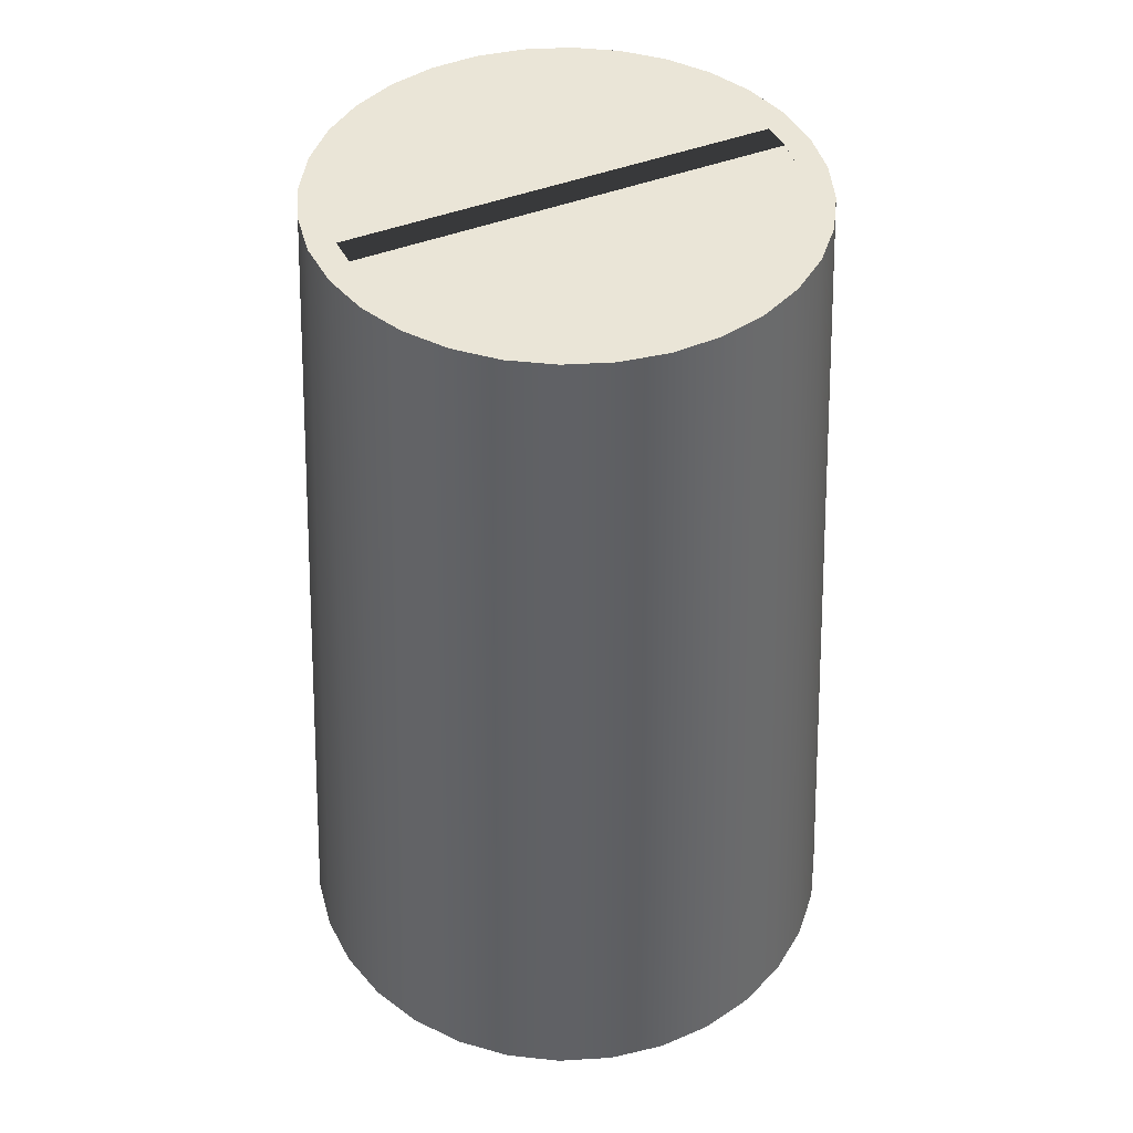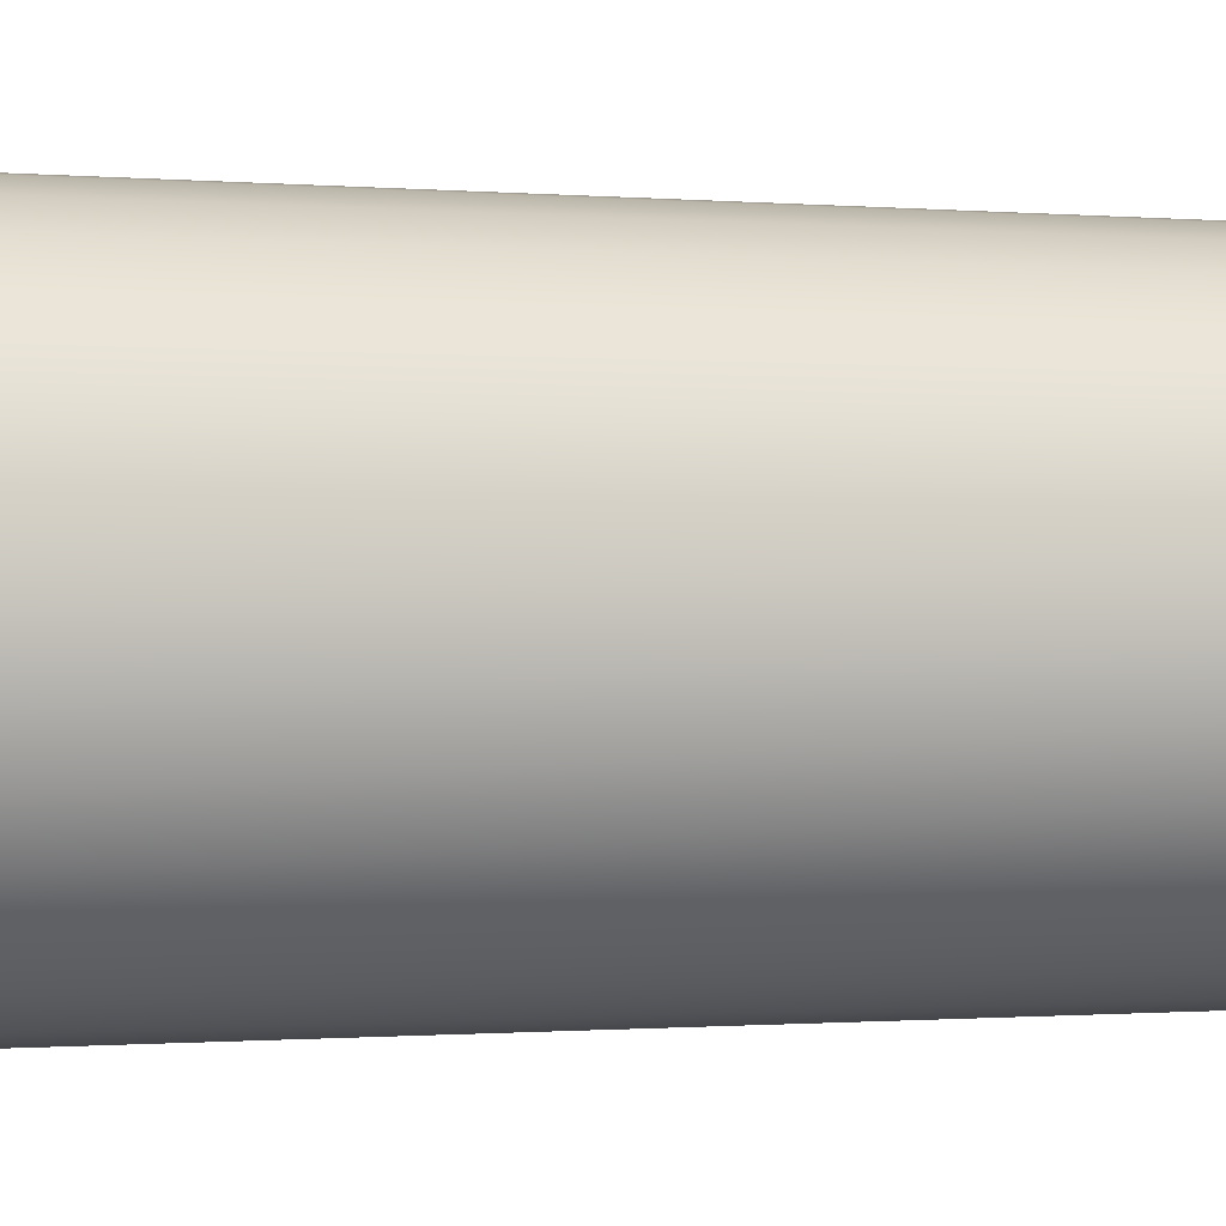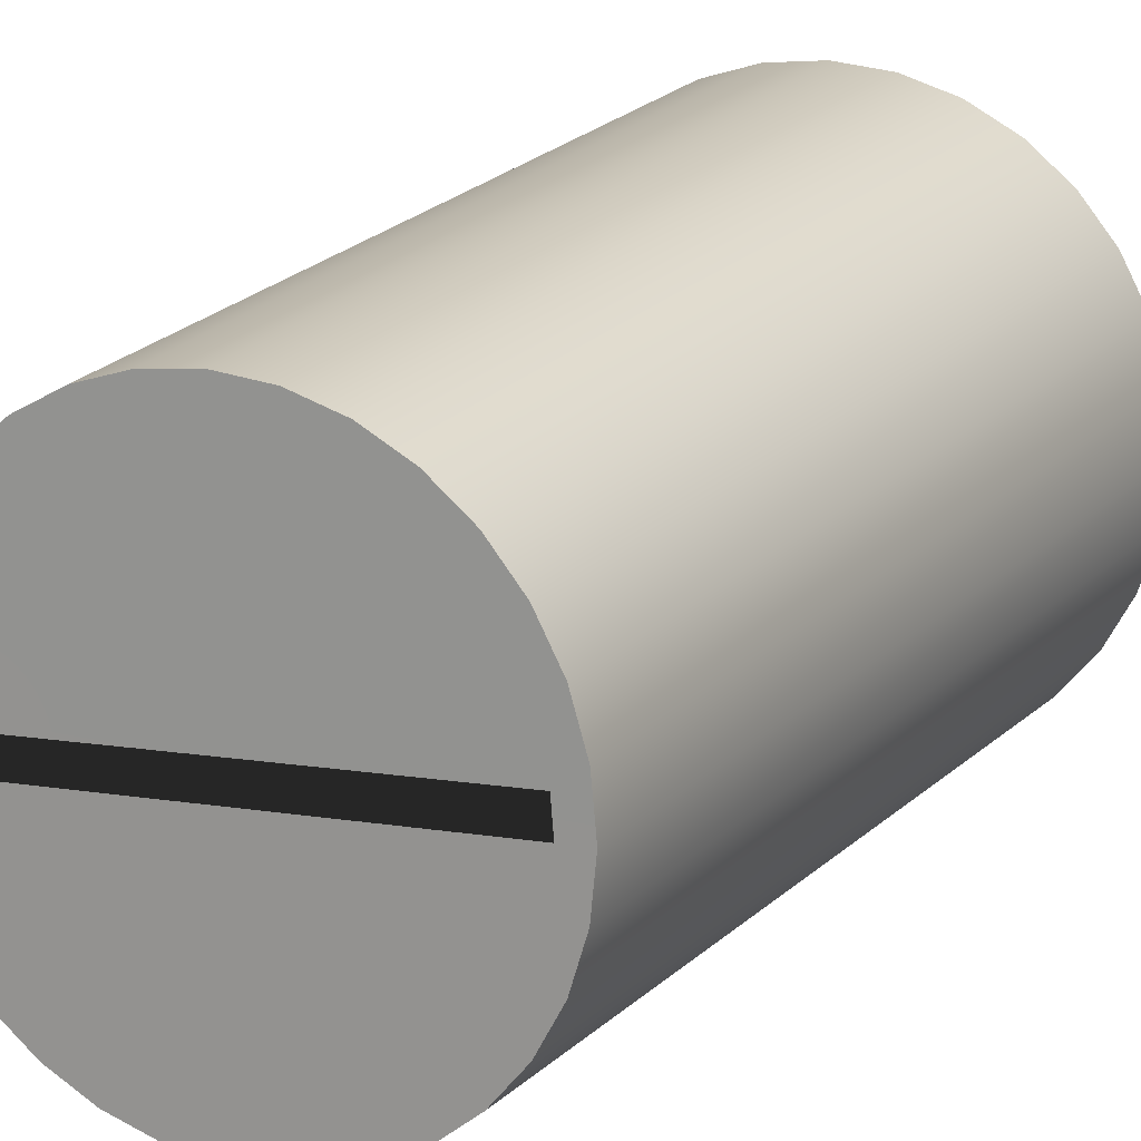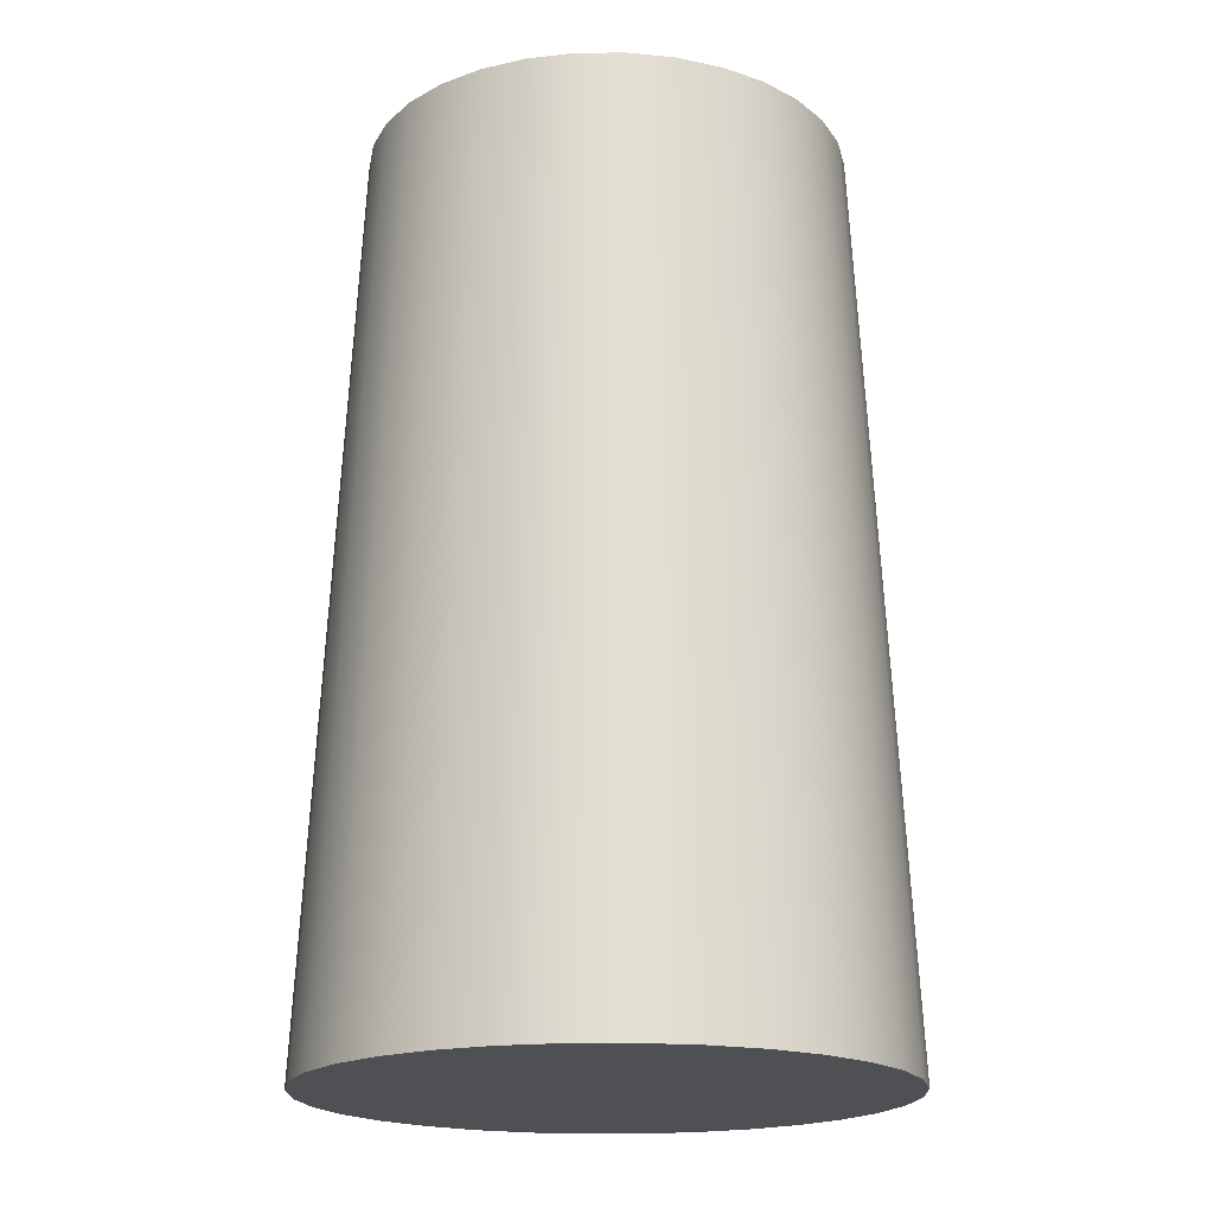
<metadata>
{"format":"obj","ext":"obj","renderer":"f3d","projection":"perspective","resolution":1024,"background":"white","views":[{"elev":44.1,"azim":-21.0,"up":"+Y"},{"elev":1.7,"azim":97.9,"up":"+Z"},{"elev":16.8,"azim":-154.3,"up":"+Z"},{"elev":-19.0,"azim":-117.0,"up":"+Y"}]}
</metadata>
<code>
o Cylinder.003
v -0 -0.1815 -0.224
v -0 0.5383 -0.1881
v 0.0437 -0.1815 -0.2197
v 0.03624 0.5383 -0.1845
v 0.08572 -0.1815 -0.2069
v 0.07109 0.5383 -0.1738
v 0.1244 -0.1815 -0.1862
v 0.1032 0.5383 -0.1564
v 0.1584 -0.1815 -0.1584
v 0.1314 0.5383 -0.133
v 0.1862 -0.1815 -0.1244
v 0.1545 0.5383 -0.1045
v 0.2069 -0.1815 -0.08572
v 0.1716 0.5383 -0.07199
v 0.2197 -0.1815 -0.0437
v 0.1822 0.5383 -0.0367
v 0.224 -0.1815 0
v 0.1858 0.5383 -0
v 0.2197 -0.1815 0.0437
v 0.1822 0.5383 0.0367
v 0.2069 -0.1815 0.08572
v 0.1716 0.5383 0.07199
v 0.1862 -0.1815 0.1244
v 0.1545 0.5383 0.1045
v 0.1584 -0.1815 0.1584
v 0.1314 0.5383 0.133
v 0.1244 -0.1815 0.1862
v 0.1032 0.5383 0.1564
v 0.08572 -0.1815 0.2069
v 0.07109 0.5383 0.1738
v 0.0437 -0.1815 0.2197
v 0.03624 0.5383 0.1845
v -0 -0.1815 0.224
v -0 0.5383 0.1881
v -0.0437 -0.1815 0.2197
v -0.03624 0.5383 0.1845
v -0.08572 -0.1815 0.2069
v -0.07109 0.5383 0.1738
v -0.1244 -0.1815 0.1862
v -0.1032 0.5383 0.1564
v -0.1584 -0.1815 0.1584
v -0.1314 0.5383 0.133
v -0.1862 -0.1815 0.1244
v -0.1545 0.5383 0.1045
v -0.2069 -0.1815 0.08572
v -0.1716 0.5383 0.07199
v -0.2197 -0.1815 0.0437
v -0.1822 0.5383 0.0367
v -0.224 -0.1815 0
v -0.1858 0.5383 -0
v -0.2197 -0.1815 -0.0437
v -0.1822 0.5383 -0.0367
v -0.2069 -0.1815 -0.08572
v -0.1716 0.5383 -0.07199
v -0.1862 -0.1815 -0.1244
v -0.1545 0.5383 -0.1045
v -0.1584 -0.1815 -0.1584
v -0.1314 0.5383 -0.133
v -0.1244 -0.1815 -0.1862
v -0.1032 0.5383 -0.1564
v -0.08572 -0.1815 -0.2069
v -0.07109 0.5383 -0.1738
v -0.0437 -0.1815 -0.2197
v -0.03624 0.5383 -0.1845
v 0 -0.1775 -0.2181
v -0 0.5342 -0.1824
v 0.04254 -0.1775 -0.2139
v 0.03512 0.5342 -0.1789
v 0.08344 -0.1775 -0.2015
v 0.06889 0.5342 -0.1685
v 0.1211 -0.1775 -0.1813
v 0.1 0.5342 -0.1517
v 0.1542 -0.1775 -0.1542
v 0.1273 0.5342 -0.129
v 0.1813 -0.1775 -0.1212
v 0.1497 0.5342 -0.1014
v 0.2015 -0.1775 -0.08346
v 0.1663 0.5342 -0.06982
v 0.2139 -0.1775 -0.04255
v 0.1766 0.5342 -0.03559
v 0.2181 -0.1775 0
v 0.1801 0.5342 -0
v 0.2139 -0.1775 0.04255
v 0.1766 0.5342 0.03559
v 0.2015 -0.1775 0.08346
v 0.1663 0.5342 0.06982
v 0.1813 -0.1775 0.1212
v 0.1497 0.5342 0.1014
v 0.1542 -0.1775 0.1542
v 0.1273 0.5342 0.129
v 0.1211 -0.1775 0.1813
v 0.1 0.5342 0.1517
v 0.08344 -0.1775 0.2015
v 0.06889 0.5342 0.1685
v 0.04254 -0.1775 0.2139
v 0.03512 0.5342 0.1789
v 0 -0.1775 0.2181
v -0 0.5342 0.1824
v -0.04254 -0.1775 0.2139
v -0.03512 0.5342 0.1789
v -0.08344 -0.1775 0.2015
v -0.06889 0.5342 0.1685
v -0.1211 -0.1775 0.1813
v -0.1 0.5342 0.1517
v -0.1542 -0.1775 0.1542
v -0.1273 0.5342 0.129
v -0.1813 -0.1775 0.1212
v -0.1497 0.5342 0.1014
v -0.2015 -0.1775 0.08346
v -0.1663 0.5342 0.06982
v -0.2139 -0.1775 0.04255
v -0.1766 0.5342 0.03559
v -0.2181 -0.1775 0
v -0.1801 0.5342 -0
v -0.2139 -0.1775 -0.04255
v -0.1766 0.5342 -0.03559
v -0.2015 -0.1775 -0.08346
v -0.1663 0.5342 -0.06982
v -0.1813 -0.1775 -0.1212
v -0.1497 0.5342 -0.1014
v -0.1542 -0.1775 -0.1542
v -0.1273 0.5342 -0.129
v -0.1211 -0.1775 -0.1813
v -0.1 0.5342 -0.1517
v -0.08344 -0.1775 -0.2015
v -0.06889 0.5342 -0.1685
v -0.04254 -0.1775 -0.2139
v -0.03512 0.5342 -0.1789
v -0.133 0.5383 -0.08889
v -0.08889 0.5383 -0.133
v -0.1131 0.5383 -0.1131
v -0.06123 0.5383 -0.1478
v 0 0.5383 -0.16
v -0.03121 0.5383 -0.1569
v -0.16 0.5383 0
v -0.1569 0.5383 -0.03121
v -0.1569 0.5383 0.03121
v -0.133 0.5383 0.08889
v -0.08889 0.5383 0.133
v -0.1131 0.5383 0.1131
v -0.1478 0.5383 0.06123
v 0 0.5383 0.16
v 0.03121 0.5383 0.1569
v 0.08889 0.5383 0.133
v 0.133 0.5383 0.08889
v 0.1131 0.5383 0.1131
v 0.06123 0.5383 0.1478
v 0.08889 0.5383 -0.133
v 0.133 0.5383 -0.08889
v 0.1131 0.5383 -0.1131
v 0.16 0.5383 0
v 0.1569 0.5383 0.03121
v 0.1569 0.5383 -0.03121
v 0.1478 0.5383 -0.06123
v -0.1478 0.5383 -0.06123
v -0.06123 0.5383 0.1478
v 0.03121 0.5383 -0.1569
v -0.03121 0.5383 0.1569
v 0.06123 0.5383 -0.1478
v 0.1478 0.5383 0.06123
v 0.03121 0.5342 -0.1569
v 0.08889 0.5342 -0.133
v 0.06123 0.5342 -0.1478
v 0.133 0.5342 -0.08889
v 0.1131 0.5342 -0.1131
v 0.1569 0.5342 -0.03121
v 0.1478 0.5342 -0.06123
v 0.03121 0.5342 0.1569
v 0.08889 0.5342 0.133
v 0.06123 0.5342 0.1478
v 0.1478 0.5342 0.06123
v 0.133 0.5342 0.08889
v 0.1569 0.5342 0.03121
v 0.1131 0.5342 0.1131
v -0.1569 0.5342 0.03121
v -0.133 0.5342 0.08889
v -0.1478 0.5342 0.06123
v -0.08889 0.5342 0.133
v -0.03121 0.5342 0.1569
v -0.06123 0.5342 0.1478
v -0.1131 0.5342 0.1131
v -0.1569 0.5342 -0.03121
v -0.133 0.5342 -0.08889
v -0.1478 0.5342 -0.06123
v -0.08889 0.5342 -0.133
v -0.1131 0.5342 -0.1131
v -0.03121 0.5342 -0.1569
v -0.06123 0.5342 -0.1478
v 0 0.5342 0.16
v 0 0.5342 -0.16
v 0.16 0.5342 0
v -0.16 0.5342 0
v -0 -0.1775 -0.2181
v -0 0.5342 -0.1824
v 0.04254 -0.1775 -0.2139
v 0.03512 0.5342 -0.1789
v 0.08344 -0.1775 -0.2015
v 0.06889 0.5342 -0.1685
v 0.1211 -0.1775 -0.1813
v 0.1 0.5342 -0.1517
v 0.1542 -0.1775 -0.1542
v 0.1273 0.5342 -0.129
v 0.1813 -0.1775 -0.1212
v 0.1497 0.5342 -0.1014
v 0.2015 -0.1775 -0.08346
v 0.1663 0.5342 -0.06982
v 0.2139 -0.1775 -0.04255
v 0.1766 0.5342 -0.03559
v 0.2181 -0.1775 -0
v 0.1801 0.5342 -0
v 0.2139 -0.1775 0.04255
v 0.1766 0.5342 0.03559
v 0.2015 -0.1775 0.08346
v 0.1663 0.5342 0.06982
v 0.1813 -0.1775 0.1212
v 0.1497 0.5342 0.1014
v 0.1542 -0.1775 0.1542
v 0.1273 0.5342 0.129
v 0.1211 -0.1775 0.1813
v 0.1 0.5342 0.1517
v 0.08344 -0.1775 0.2015
v 0.06889 0.5342 0.1685
v 0.04254 -0.1775 0.2139
v 0.03512 0.5342 0.1789
v -0 -0.1775 0.2181
v -0 0.5342 0.1824
v -0.04254 -0.1775 0.2139
v -0.03512 0.5342 0.1789
v -0.08344 -0.1775 0.2015
v -0.06889 0.5342 0.1685
v -0.1211 -0.1775 0.1813
v -0.1 0.5342 0.1517
v -0.1542 -0.1775 0.1542
v -0.1273 0.5342 0.129
v -0.1813 -0.1775 0.1212
v -0.1497 0.5342 0.1014
v -0.2015 -0.1775 0.08346
v -0.1663 0.5342 0.06982
v -0.2139 -0.1775 0.04255
v -0.1766 0.5342 0.03559
v -0.2181 -0.1775 0
v -0.1801 0.5342 -0
v -0.2139 -0.1775 -0.04255
v -0.1766 0.5342 -0.03559
v -0.2015 -0.1775 -0.08346
v -0.1663 0.5342 -0.06982
v -0.1813 -0.1775 -0.1212
v -0.1497 0.5342 -0.1014
v -0.1542 -0.1775 -0.1542
v -0.1273 0.5342 -0.129
v -0.1211 -0.1775 -0.1813
v -0.1 0.5342 -0.1517
v -0.08344 -0.1775 -0.2015
v -0.06889 0.5342 -0.1685
v -0.04254 -0.1775 -0.2139
v -0.03512 0.5342 -0.1789
v 0 -0.1815 -0.224
v -0 0.5383 -0.1881
v 0.0437 -0.1815 -0.2197
v 0.03624 0.5383 -0.1845
v 0.08572 -0.1815 -0.2069
v 0.07109 0.5383 -0.1738
v 0.1244 -0.1815 -0.1862
v 0.1032 0.5383 -0.1564
v 0.1584 -0.1815 -0.1584
v 0.1314 0.5383 -0.133
v 0.1862 -0.1815 -0.1244
v 0.1545 0.5383 -0.1045
v 0.2069 -0.1815 -0.08572
v 0.1716 0.5383 -0.07199
v 0.2197 -0.1815 -0.0437
v 0.1822 0.5383 -0.0367
v 0.224 -0.1815 0
v 0.1858 0.5383 -0
v 0.2197 -0.1815 0.0437
v 0.1822 0.5383 0.0367
v 0.2069 -0.1815 0.08572
v 0.1716 0.5383 0.07199
v 0.1862 -0.1815 0.1244
v 0.1545 0.5383 0.1045
v 0.1584 -0.1815 0.1584
v 0.1314 0.5383 0.133
v 0.1244 -0.1815 0.1862
v 0.1032 0.5383 0.1564
v 0.08572 -0.1815 0.2069
v 0.07109 0.5383 0.1738
v 0.0437 -0.1815 0.2197
v 0.03624 0.5383 0.1845
v 0 -0.1815 0.224
v 0 0.5383 0.1881
v -0.0437 -0.1815 0.2197
v -0.03624 0.5383 0.1845
v -0.08572 -0.1815 0.2069
v -0.07109 0.5383 0.1738
v -0.1244 -0.1815 0.1862
v -0.1032 0.5383 0.1564
v -0.1584 -0.1815 0.1584
v -0.1314 0.5383 0.133
v -0.1862 -0.1815 0.1244
v -0.1545 0.5383 0.1045
v -0.2069 -0.1815 0.08572
v -0.1716 0.5383 0.07199
v -0.2197 -0.1815 0.0437
v -0.1822 0.5383 0.0367
v -0.224 -0.1815 0
v -0.1858 0.5383 -0
v -0.2197 -0.1815 -0.0437
v -0.1822 0.5383 -0.0367
v -0.2069 -0.1815 -0.08572
v -0.1716 0.5383 -0.07199
v -0.1862 -0.1815 -0.1244
v -0.1545 0.5383 -0.1045
v -0.1584 -0.1815 -0.1584
v -0.1314 0.5383 -0.133
v -0.1244 -0.1815 -0.1862
v -0.1032 0.5383 -0.1564
v -0.08572 -0.1815 -0.2069
v -0.07109 0.5383 -0.1738
v -0.0437 -0.1815 -0.2197
v -0.03624 0.5383 -0.1845
v -0.1379 0.5343 -0.09213
v -0.09213 0.5343 -0.1379
v -0.1173 0.5343 -0.1173
v -0.06346 0.5343 -0.1532
v -0 0.5343 -0.1658
v -0.03235 0.5343 -0.1626
v -0.1658 0.5343 0
v -0.1626 0.5343 -0.03235
v -0.1626 0.5343 0.03235
v -0.1379 0.5343 0.09213
v -0.09213 0.5343 0.1379
v -0.1173 0.5343 0.1173
v -0.1529 0.534 0.06332
v -0 0.5343 0.1658
v 0.03235 0.5343 0.1626
v 0.09213 0.5343 0.1379
v 0.1379 0.5343 0.09213
v 0.1173 0.5343 0.1173
v 0.06346 0.5343 0.1532
v 0.09213 0.5343 -0.1379
v 0.1379 0.5343 -0.09213
v 0.1173 0.5343 -0.1173
v 0.1658 0.5343 0
v 0.1626 0.5343 0.03235
v 0.1626 0.5343 -0.03235
v 0.1532 0.5343 -0.06346
v -0.1529 0.534 -0.06332
v -0.06346 0.5343 0.1532
v 0.03235 0.5343 -0.1626
v -0.03235 0.5343 0.1626
v 0.06346 0.5343 -0.1532
v 0.1532 0.5343 0.06346
v 0.03235 0.5383 -0.1626
v 0.09213 0.5383 -0.1379
v 0.06346 0.5383 -0.1532
v 0.1379 0.5382 -0.09213
v 0.1173 0.5383 -0.1173
v 0.1626 0.5382 -0.03235
v 0.1532 0.5382 -0.06346
v 0.03235 0.5383 0.1626
v 0.09213 0.5383 0.1379
v 0.06346 0.5383 0.1532
v 0.1532 0.5382 0.06346
v 0.1379 0.5382 0.09213
v 0.1626 0.5382 0.03235
v 0.1173 0.5383 0.1173
v -0.1626 0.5382 0.03235
v -0.1379 0.5382 0.09213
v -0.1532 0.5382 0.06346
v -0.09213 0.5383 0.1379
v -0.03235 0.5383 0.1626
v -0.06346 0.5383 0.1532
v -0.1173 0.5383 0.1173
v -0.1626 0.5382 -0.03235
v -0.1379 0.5382 -0.09213
v -0.1532 0.5382 -0.06346
v -0.09213 0.5383 -0.1379
v -0.1173 0.5383 -0.1173
v -0.03235 0.5383 -0.1626
v -0.06346 0.5383 -0.1532
v 0 0.5383 0.1658
v -0 0.5383 -0.1658
v 0.1655 0.5385 0
v -0.1655 0.5385 0
f 1 2 4 3
f 3 4 6 5
f 5 6 8 7
f 7 8 10 9
f 9 10 12 11
f 11 12 14 13
f 13 14 16 15
f 15 16 18 17
f 17 18 20 19
f 19 20 22 21
f 21 22 24 23
f 23 24 26 25
f 25 26 28 27
f 27 28 30 29
f 29 30 32 31
f 31 32 34 33
f 33 34 36 35
f 35 36 38 37
f 37 38 40 39
f 39 40 42 41
f 41 42 44 43
f 43 44 46 45
f 45 46 48 47
f 47 48 50 49
f 49 50 52 51
f 51 52 54 53
f 53 54 56 55
f 55 56 58 57
f 57 58 60 59
f 59 60 62 61
f 141 46 44 42 40 38 36 34 32 30 28 26 24 22 20 18 16 14 12 10 8 6 4 2 64 62 60 58 56 54 155 129 131 130 132 134 133 157 159 148 150 149 154 153 151 152 160 145 146 144 147 143 142 158 156 139 140 138
f 155 54 52 50 48 46 141 137 135 136
f 61 62 64 63
f 63 64 2 1
f 63 1 3 5 7 9 11 13 15 17 19 21 23 25 27 29 31 33 35 37 39 41 43 45 47 49 51 53 55 57 59 61
f 65 67 68 66
f 67 69 70 68
f 69 71 72 70
f 71 73 74 72
f 73 75 76 74
f 75 77 78 76
f 77 79 80 78
f 79 81 82 80
f 81 83 84 82
f 83 85 86 84
f 85 87 88 86
f 87 89 90 88
f 89 91 92 90
f 91 93 94 92
f 93 95 96 94
f 95 97 98 96
f 97 99 100 98
f 99 101 102 100
f 101 103 104 102
f 103 105 106 104
f 105 107 108 106
f 107 109 110 108
f 109 111 112 110
f 111 113 114 112
f 113 115 116 114
f 115 117 118 116
f 117 119 120 118
f 119 121 122 120
f 121 123 124 122
f 123 125 126 124
f 82 84 86 88 90 92 94 96 98 100 102 104 106 108 110 112 114 192 175 177 176 181 178 180 179 189 168 170 169 174 172 171 173 191
f 114 116 118 120 122 124 126 128 66 68 70 72 74 76 78 80 82 191 166 167 164 165 162 163 161 190 187 188 185 186 183 184 182 192
f 125 127 128 126
f 127 65 66 128
f 99 97 95 93 91 89 87 85 83 81 79 77 75 73 71 69 67 65 127 125 123 121 119 117 115 113 111 109 107 105 103 101
f 161 157 133 190
f 163 159 157 161
f 162 148 159 163
f 165 150 148 162
f 149 150 165 164
f 154 149 164 167
f 153 154 167 166
f 151 153 166 191
f 152 151 191 173
f 160 152 173 171
f 145 160 171 172
f 146 145 172 174
f 144 146 174 169
f 147 144 169 170
f 143 147 170 168
f 142 143 168 189
f 158 142 189 179
f 156 158 179 180
f 139 156 180 178
f 140 139 178 181
f 176 138 140 181
f 177 141 138 176
f 175 137 141 177
f 192 135 137 175
f 182 136 135 192
f 184 155 136 182
f 183 129 155 184
f 186 131 129 183
f 185 130 131 186
f 188 132 130 185
f 187 134 132 188
f 190 133 134 187
f 193 195 196 194
f 195 197 198 196
f 197 199 200 198
f 199 201 202 200
f 201 203 204 202
f 203 205 206 204
f 205 207 208 206
f 207 209 210 208
f 209 211 212 210
f 211 213 214 212
f 213 215 216 214
f 215 217 218 216
f 217 219 220 218
f 219 221 222 220
f 221 223 224 222
f 223 225 226 224
f 225 227 228 226
f 227 229 230 228
f 229 231 232 230
f 231 233 234 232
f 233 235 236 234
f 235 237 238 236
f 237 239 240 238
f 239 241 242 240
f 241 243 244 242
f 243 245 246 244
f 245 247 248 246
f 247 249 250 248
f 249 251 252 250
f 251 253 254 252
f 333 330 332 331 348 350 334 335 339 336 338 337 352 344 343 345 346 341 342 340 351 349 325 326 324 322 323 321 347 246 248 250 252 254 256 194 196 198 200 202 204 206 208 210 212 214 216 218 220 222 224 226 228 230 232 234 236 238
f 347 328 327 329 333 238 240 242 244 246
f 253 255 256 254
f 255 193 194 256
f 255 253 251 249 247 245 243 241 239 237 235 233 231 229 227 225 223 221 219 217 215 213 211 209 207 205 203 201 199 197 195 193
f 257 258 260 259
f 259 260 262 261
f 261 262 264 263
f 263 264 266 265
f 265 266 268 267
f 267 268 270 269
f 269 270 272 271
f 271 272 274 273
f 273 274 276 275
f 275 276 278 277
f 277 278 280 279
f 279 280 282 281
f 281 282 284 283
f 283 284 286 285
f 285 286 288 287
f 287 288 290 289
f 289 290 292 291
f 291 292 294 293
f 293 294 296 295
f 295 296 298 297
f 297 298 300 299
f 299 300 302 301
f 301 302 304 303
f 303 304 306 305
f 305 306 308 307
f 307 308 310 309
f 309 310 312 311
f 311 312 314 313
f 313 314 316 315
f 315 316 318 317
f 274 383 365 363 364 366 361 362 360 381 371 372 370 373 368 369 367 384 306 304 302 300 298 296 294 292 290 288 286 284 282 280 278 276
f 306 384 374 376 375 378 377 380 379 382 353 355 354 357 356 359 358 383 274 272 270 268 266 264 262 260 258 320 318 316 314 312 310 308
f 317 318 320 319
f 319 320 258 257
f 291 293 295 297 299 301 303 305 307 309 311 313 315 317 319 257 259 261 263 265 267 269 271 273 275 277 279 281 283 285 287 289
f 353 382 325 349
f 355 353 349 351
f 354 355 351 340
f 357 354 340 342
f 341 356 357 342
f 346 359 356 341
f 345 358 359 346
f 343 383 358 345
f 344 365 383 343
f 352 363 365 344
f 337 364 363 352
f 338 366 364 337
f 336 361 366 338
f 339 362 361 336
f 335 360 362 339
f 334 381 360 335
f 350 371 381 334
f 348 372 371 350
f 331 370 372 348
f 332 373 370 331
f 368 373 332 330
f 369 368 330 333
f 367 369 333 329
f 384 367 329 327
f 374 384 327 328
f 376 374 328 347
f 375 376 347 321
f 378 375 321 323
f 377 378 323 322
f 380 377 322 324
f 379 380 324 326
f 382 379 326 325

</code>
